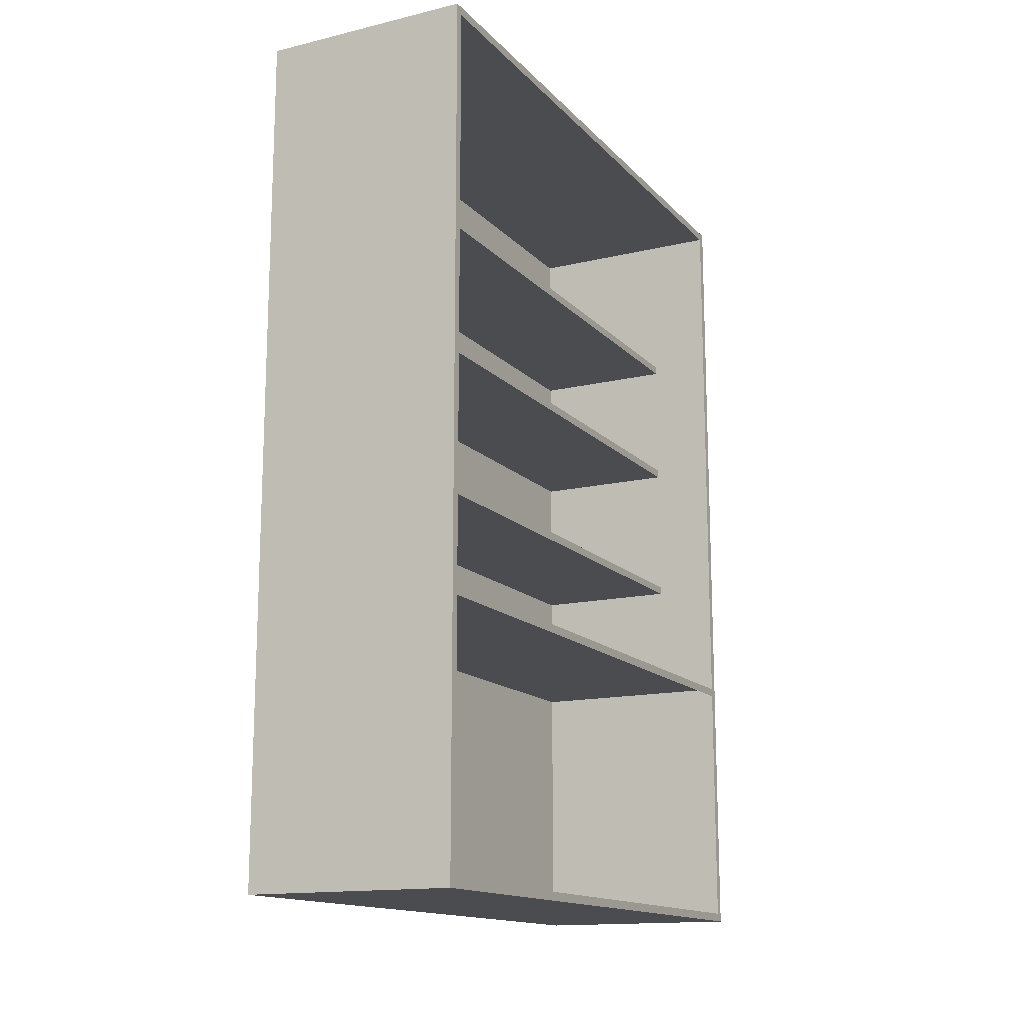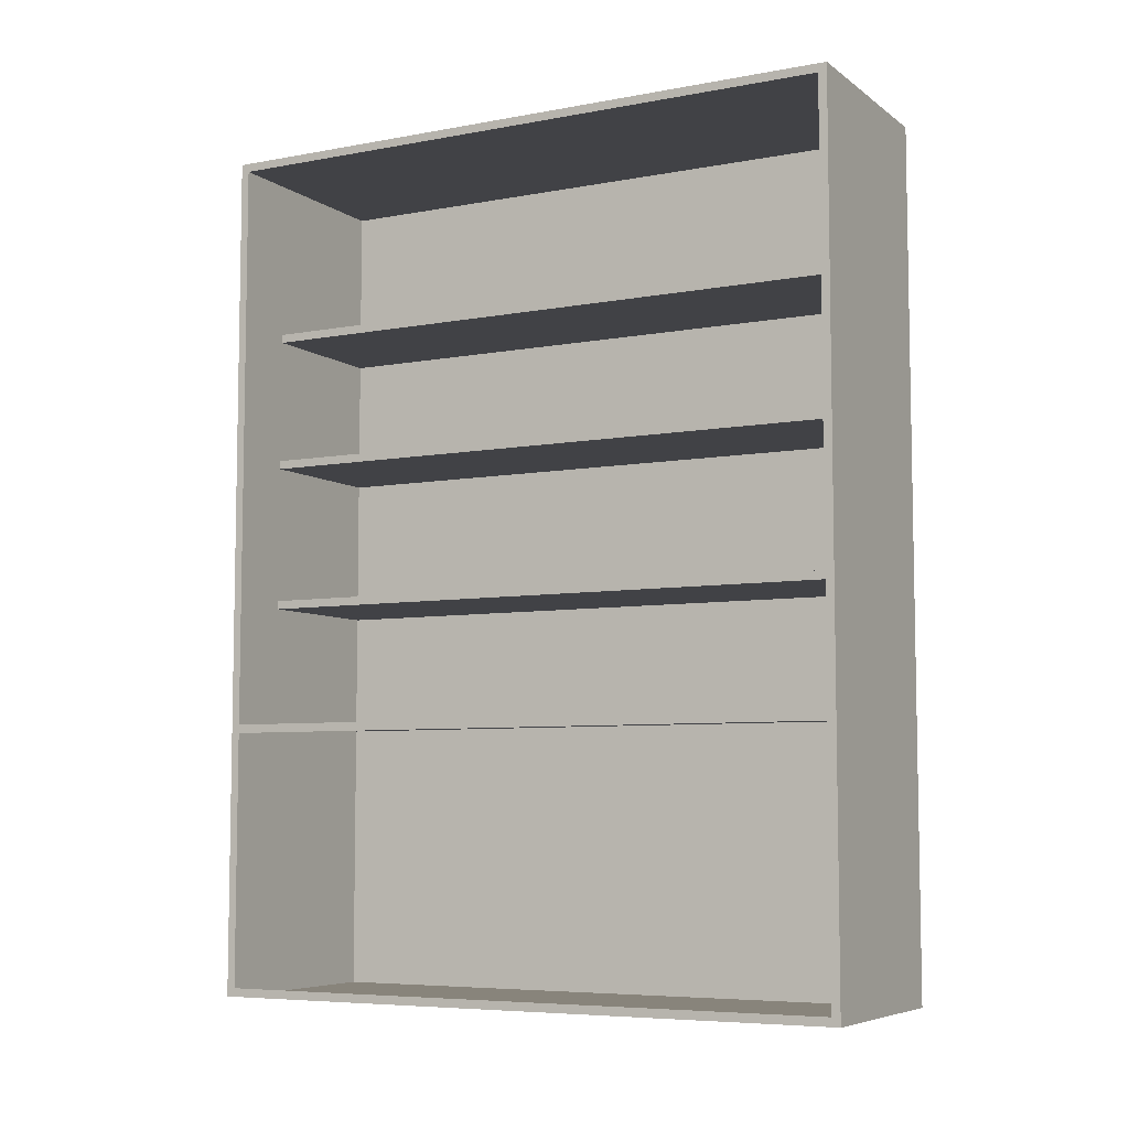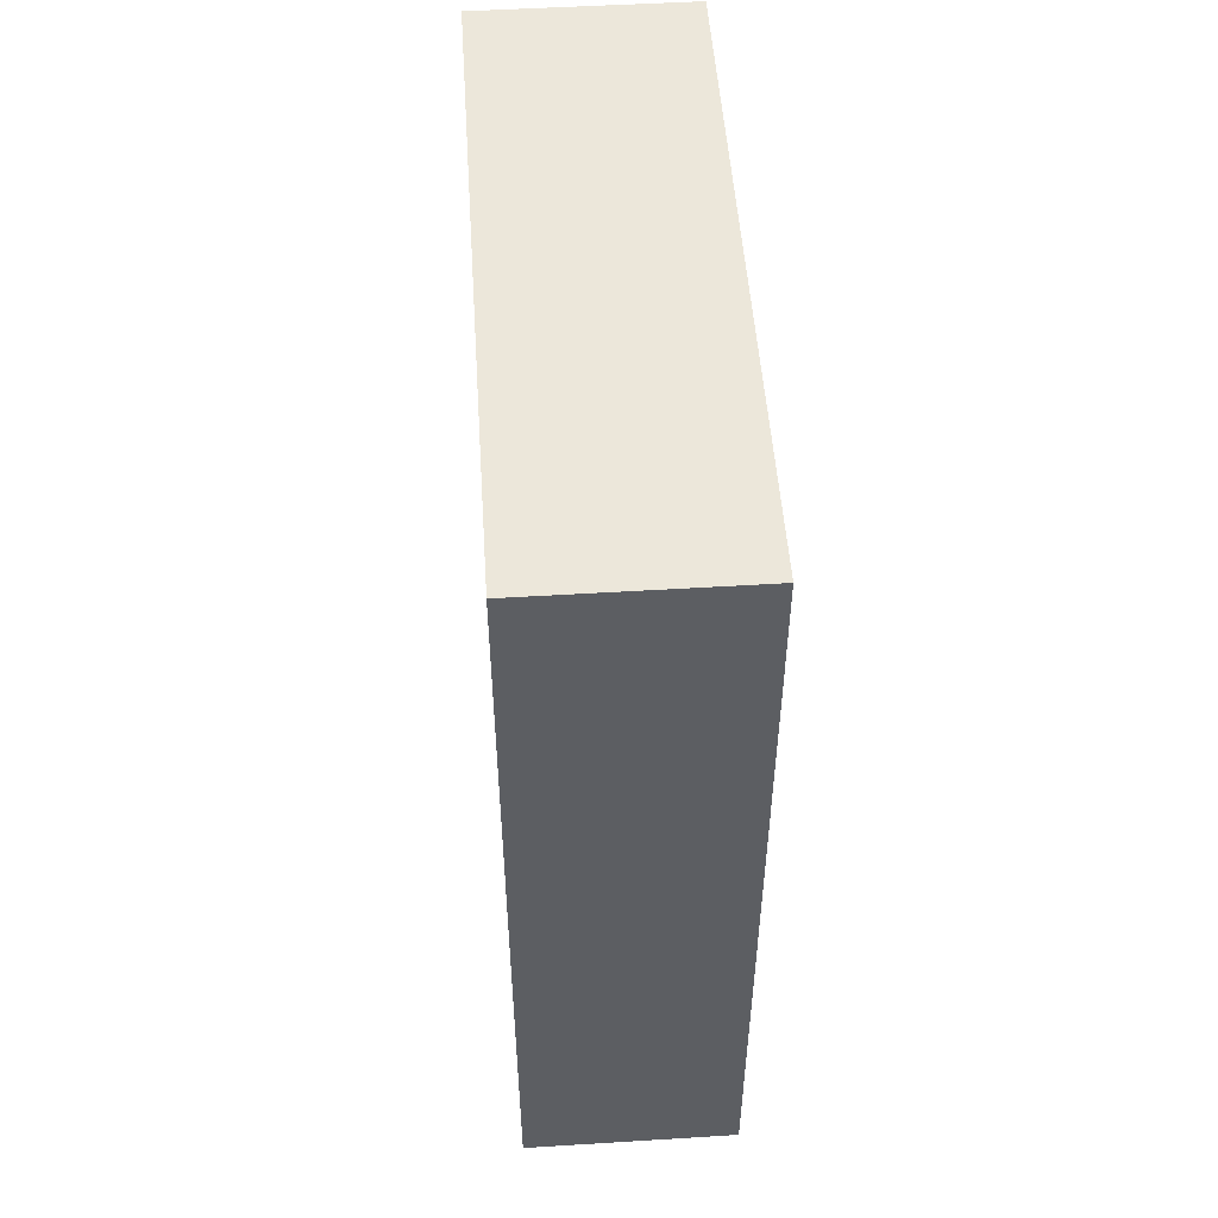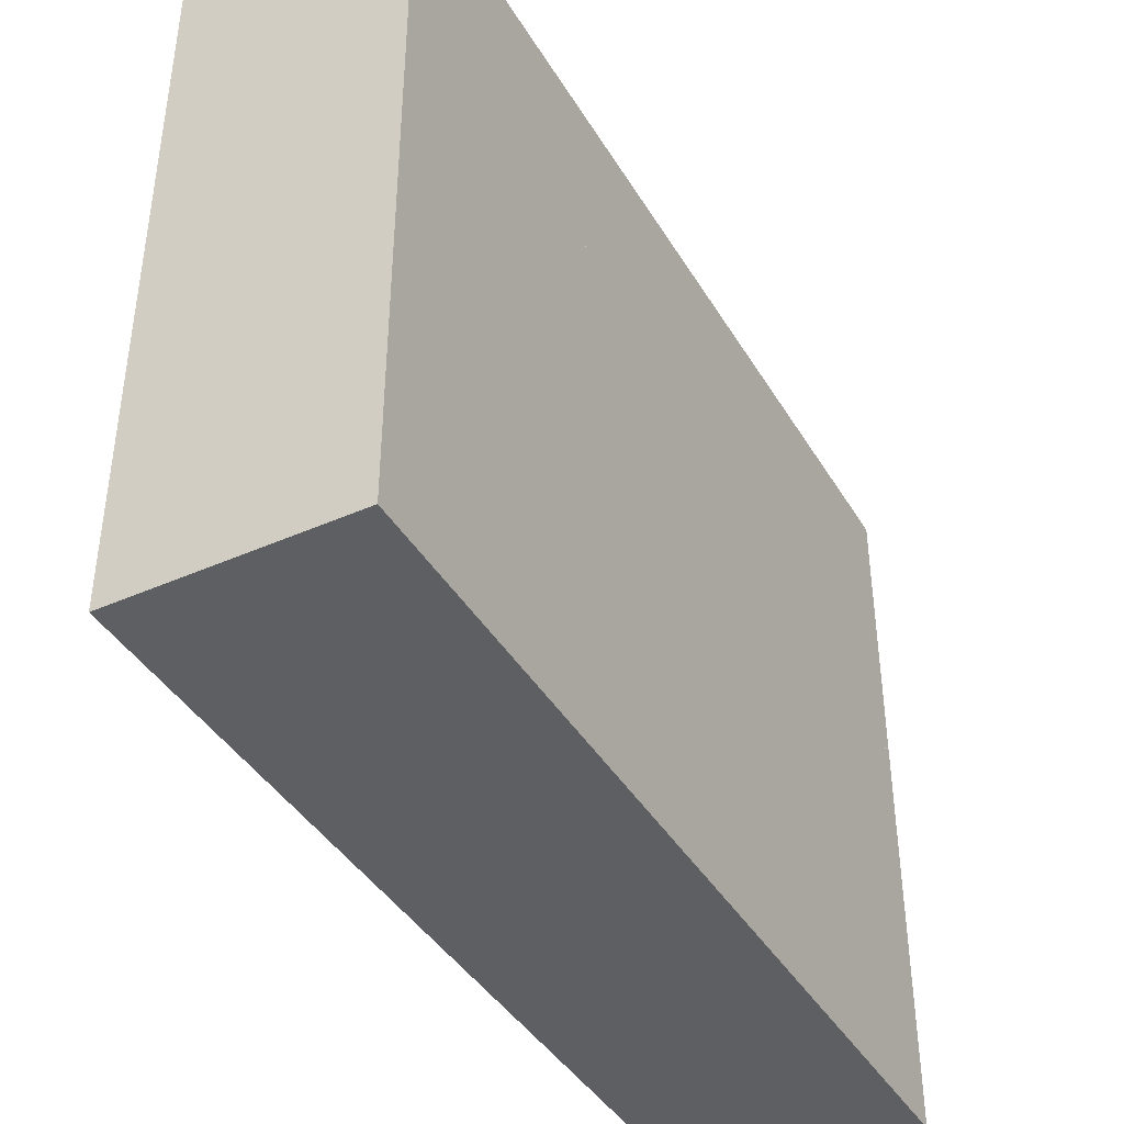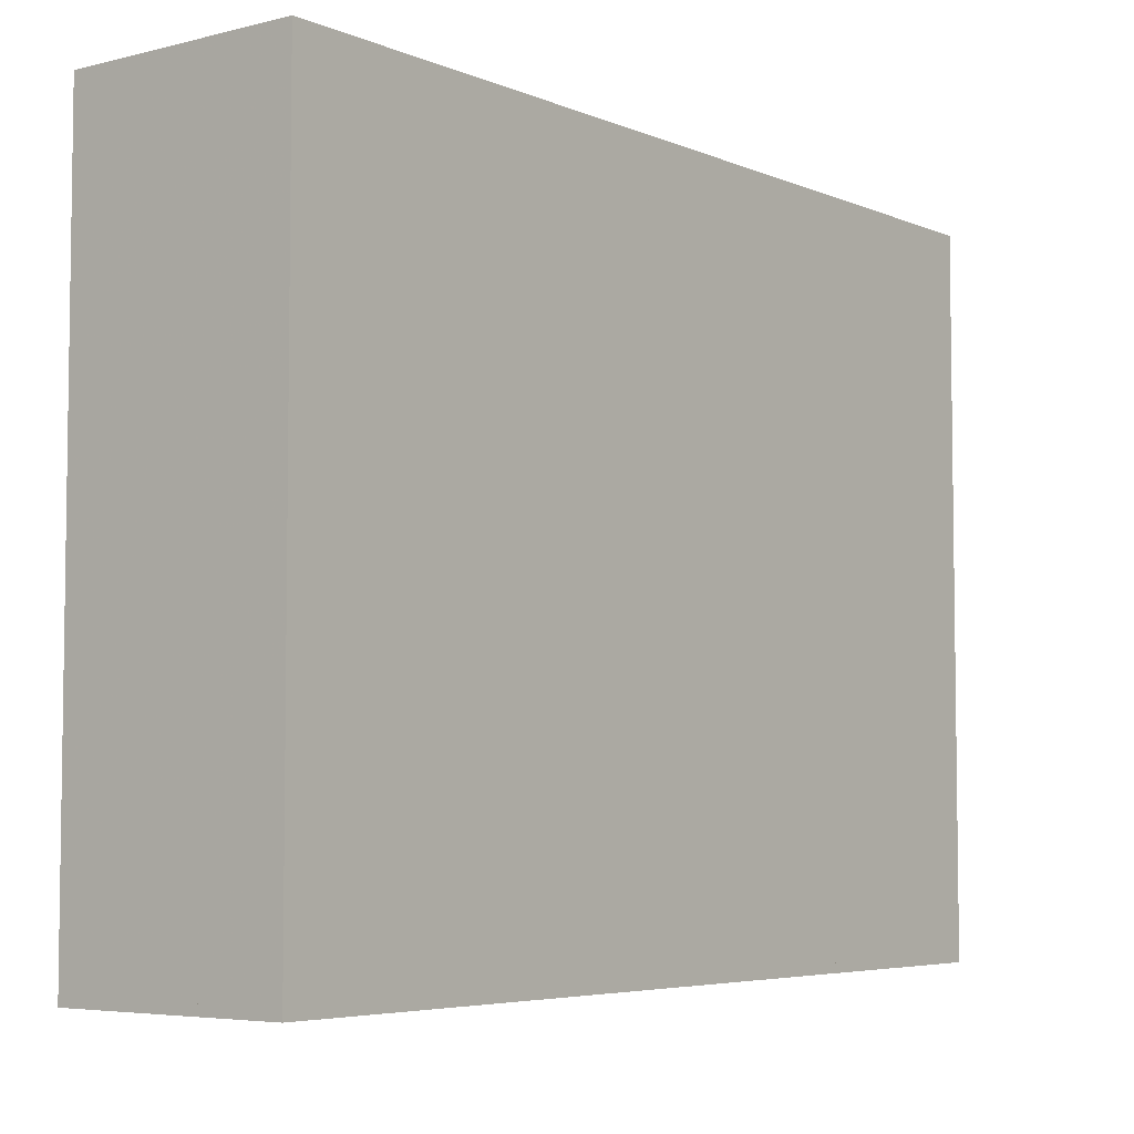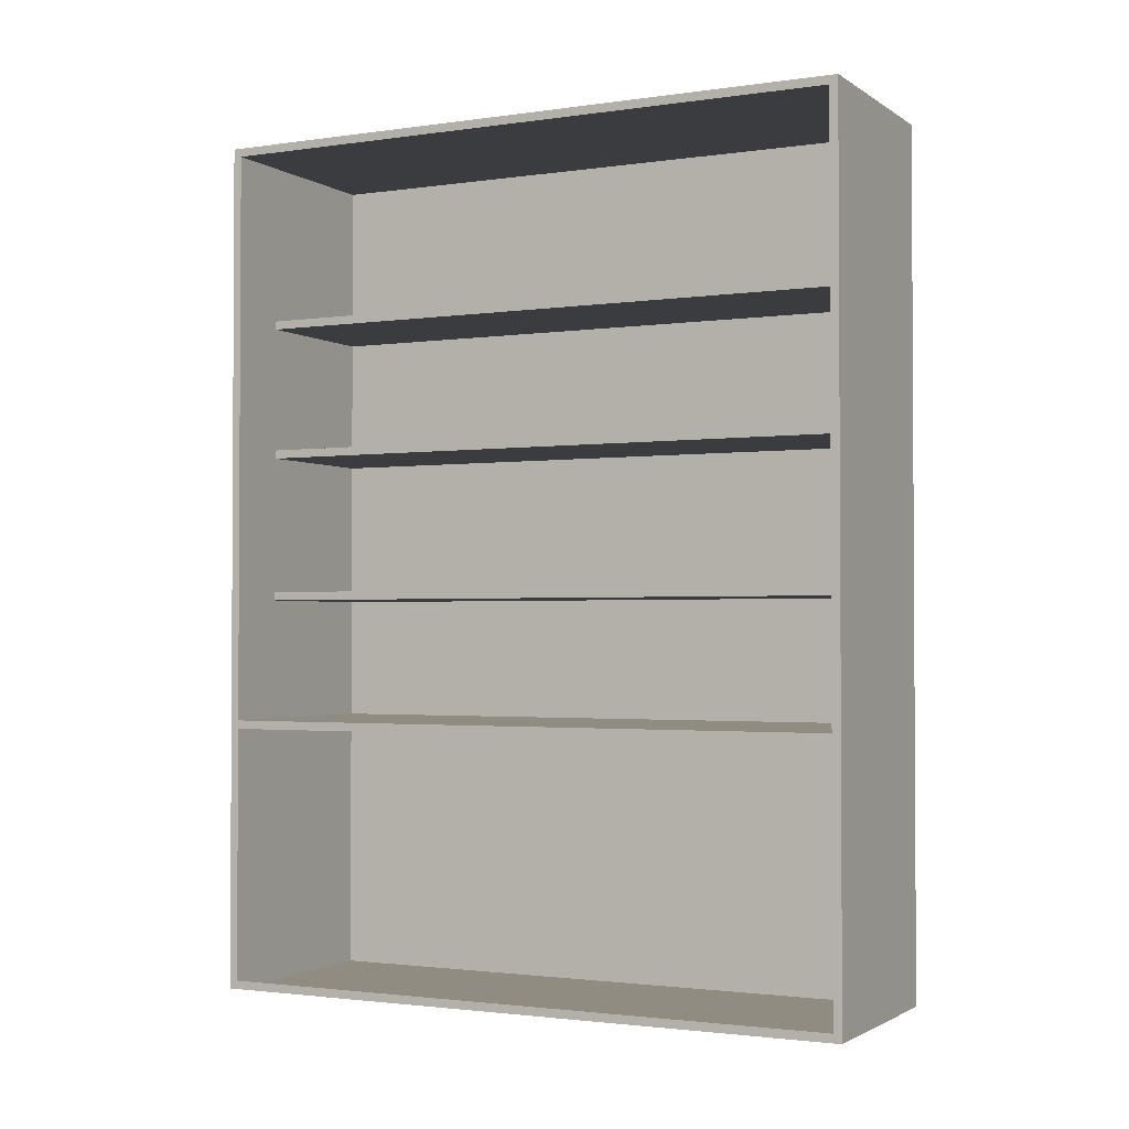
<metadata>
{"format":"obj","ext":"obj","renderer":"f3d","projection":"perspective","resolution":1024,"background":"white","views":[{"elev":-14.8,"azim":27.0,"up":"+Z"},{"elev":-6.6,"azim":118.4,"up":"+Z"},{"elev":51.4,"azim":-3.8,"up":"+Z"},{"elev":-41.1,"azim":-151.6,"up":"+Y"},{"elev":-5.2,"azim":-142.0,"up":"+Y"},{"elev":-1.9,"azim":116.9,"up":"+Z"}]}
</metadata>
<code>
v 0.5 0 0     # p1
v 0 0 0     # p2
v 0 1.5 0     # p3
v 0.5 1.5 0     # p4
v 0.5 0 2     # p5
v 0 0 2     # p6
v 0 1.5 2     # p7
v 0.5 1.5 2     # p8
v 0.5 0 0.64    # p9
v 0 0 0.64    # p10
v 0 1.5 0.64    # p11
v 0.5 1.5 0.64    # p12
v 0.5 1.5 0     # p13
v 0.5 0 0     # p14
v 0.35 0 0.93   # p15
v 0 0 0.93    # p16
v 0 1.5 0.93    # p17
v 0.35 1.5 0.93   # p18
v 0.35 0 1.28   # p19
v 0 0 1.28    # p20
v 0 1.5 1.28    # p21
v 0.35 1.5 1.28   # p22
v 0.35 0 1.6    # p23
v 0 0 1.6     # p24
v 0 1.5 1.6     # p25
v 0.35 1.5 1.6    # p26
v 0.5 0 0.62    # p27
v 0 0 0.62    # p28
v 0 1.5 0.62    # p29
v 0.5 1.5 0.62    # p30
v 0.5 1.5 0     # p31
v 0.5 0 0     # p32
v 0.35 0 0.95   # p33
v 0 0 0.95    # p34
v 0 1.5 0.95    # p35
v 0.35 1.5 0.95   # p36
v 0.35 0 1.3    # p37
v 0 0 1.3     # p38
v 0 1.5 1.3     # p39
v 0.35 1.5 1.3    # p40
v 0.35 0 1.62   # p41
v 0 0 1.62    # p42
v 0 1.5 1.62    # p43
v 0.35 1.5 1.62   # p44
v 0.5 -0.02 0   # p45
v 0 -0.02 0   # p46
v 0 1.52 0    # p47
v 0.5 1.52 0    # p48
v 0.5 -0.02 2.02  # p49
v 0 -0.02 2.02  # p50
v 0 1.52 2.02   # p51
v 0.5 1.52 2.02   # p52
v 0.5 0 0.02    # p53
v 0.5 1.5 0.02    # p54
v 0.5 0 0.62    # p55
v 0.5 1.5 0.62    # p56
v 0.5 0.745 0.02  # p57
v 0.5 0.745 0.62  # p58
f 1 2 6 5
f 2 3 7 6
f 1 2 3 4
f 5 6 7 8
f 4 3 7 8
f 9 10 11 12
f 15 16 17 18
f 19 20 21 22
f 23 24 25 26
f 15 18 36 33
f 19 22 40 37
f 23 26 44 41
f 33 34 35 36
f 37 38 39 40
f 41 42 43 44
f 1 45 46 2
f 5 49 50 6
f 45 46 50 49
f 1 45 49 5
f 2 46 50 6
f 3 47 48 4
f 47 48 52 51
f 8 52 51 7
f 3 47 51 7
f 4 48 52 8
f 49 50 51 52
f 5 49 52 8
f 6 50 51 7
f 1 53 54 4
f 27 9 12 30

</code>
